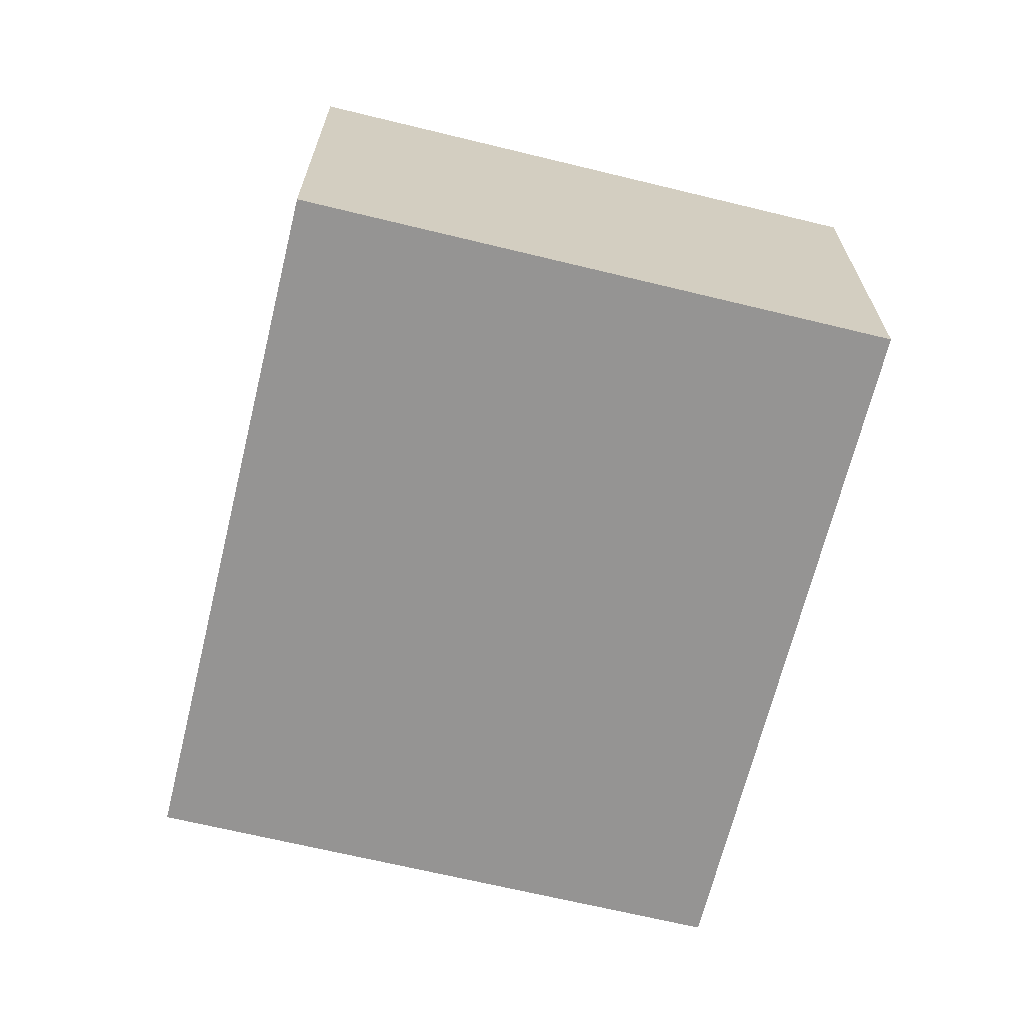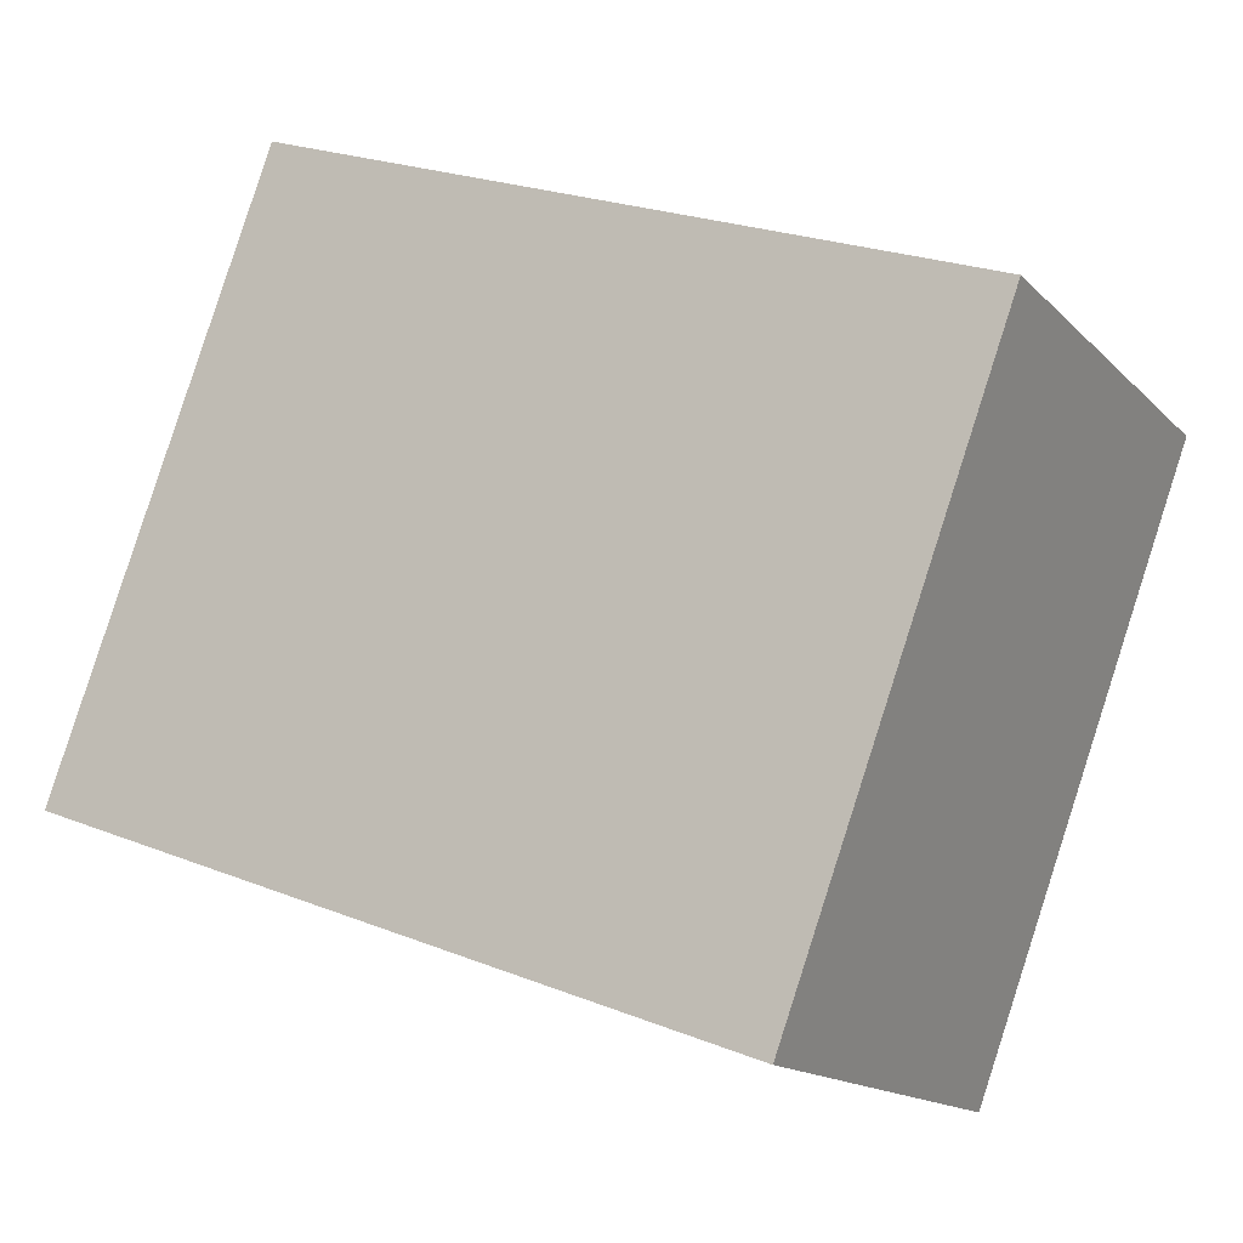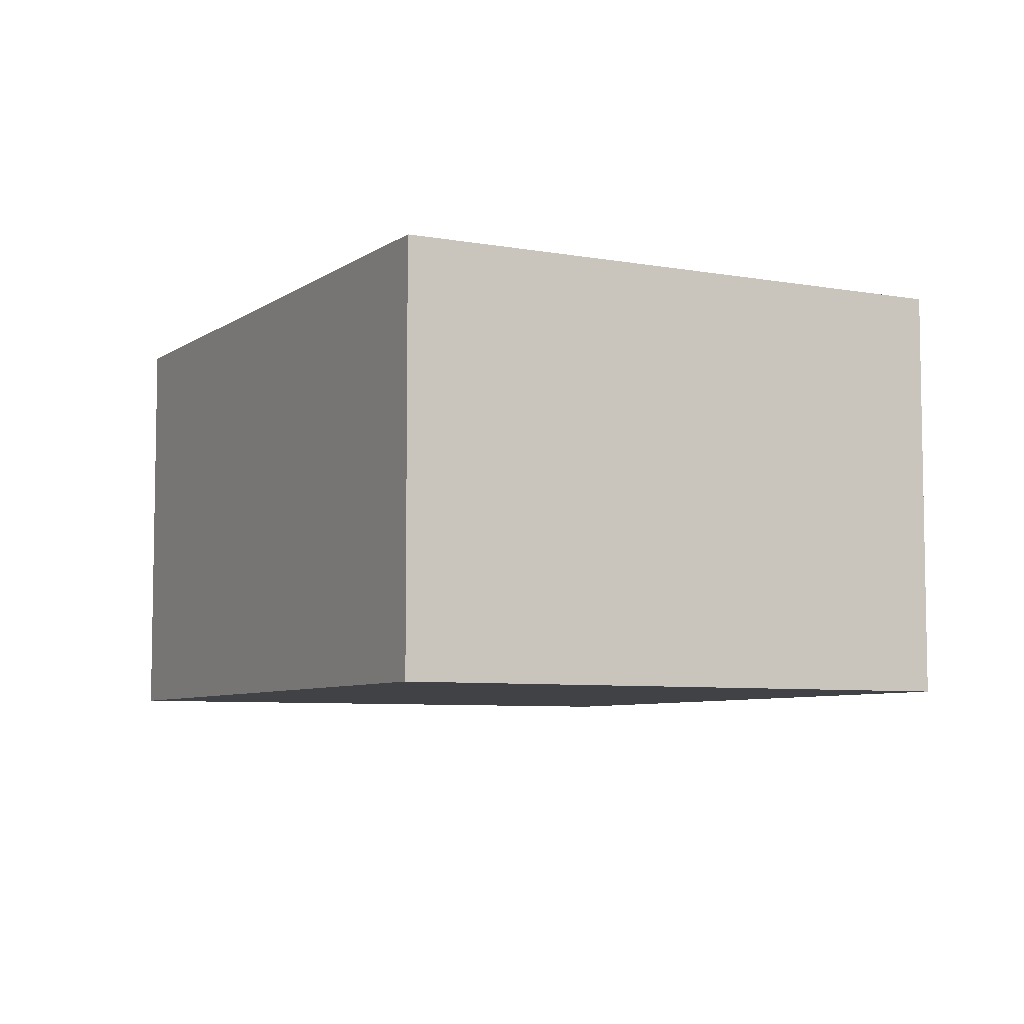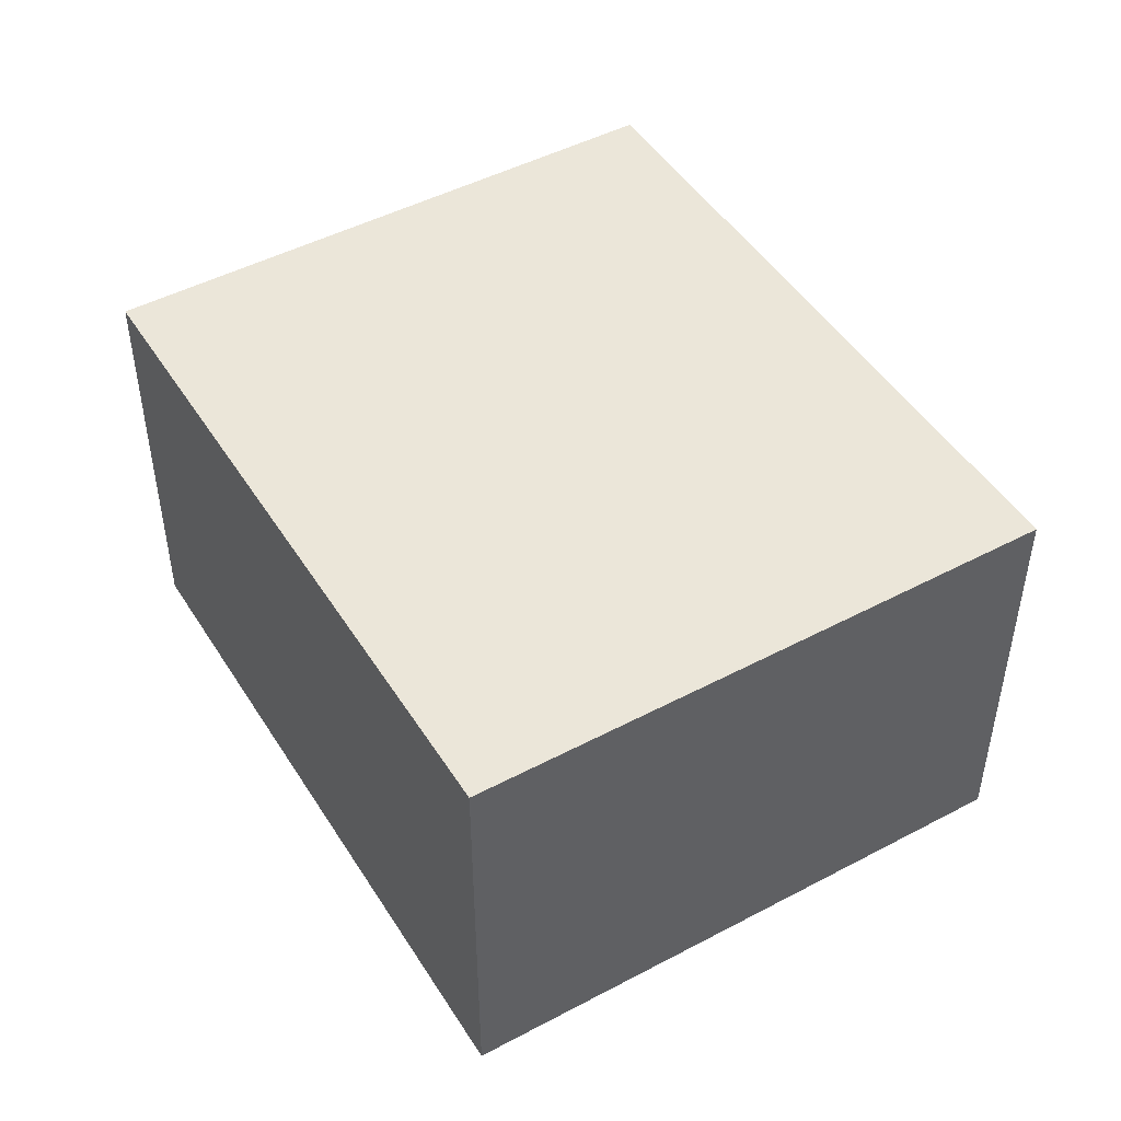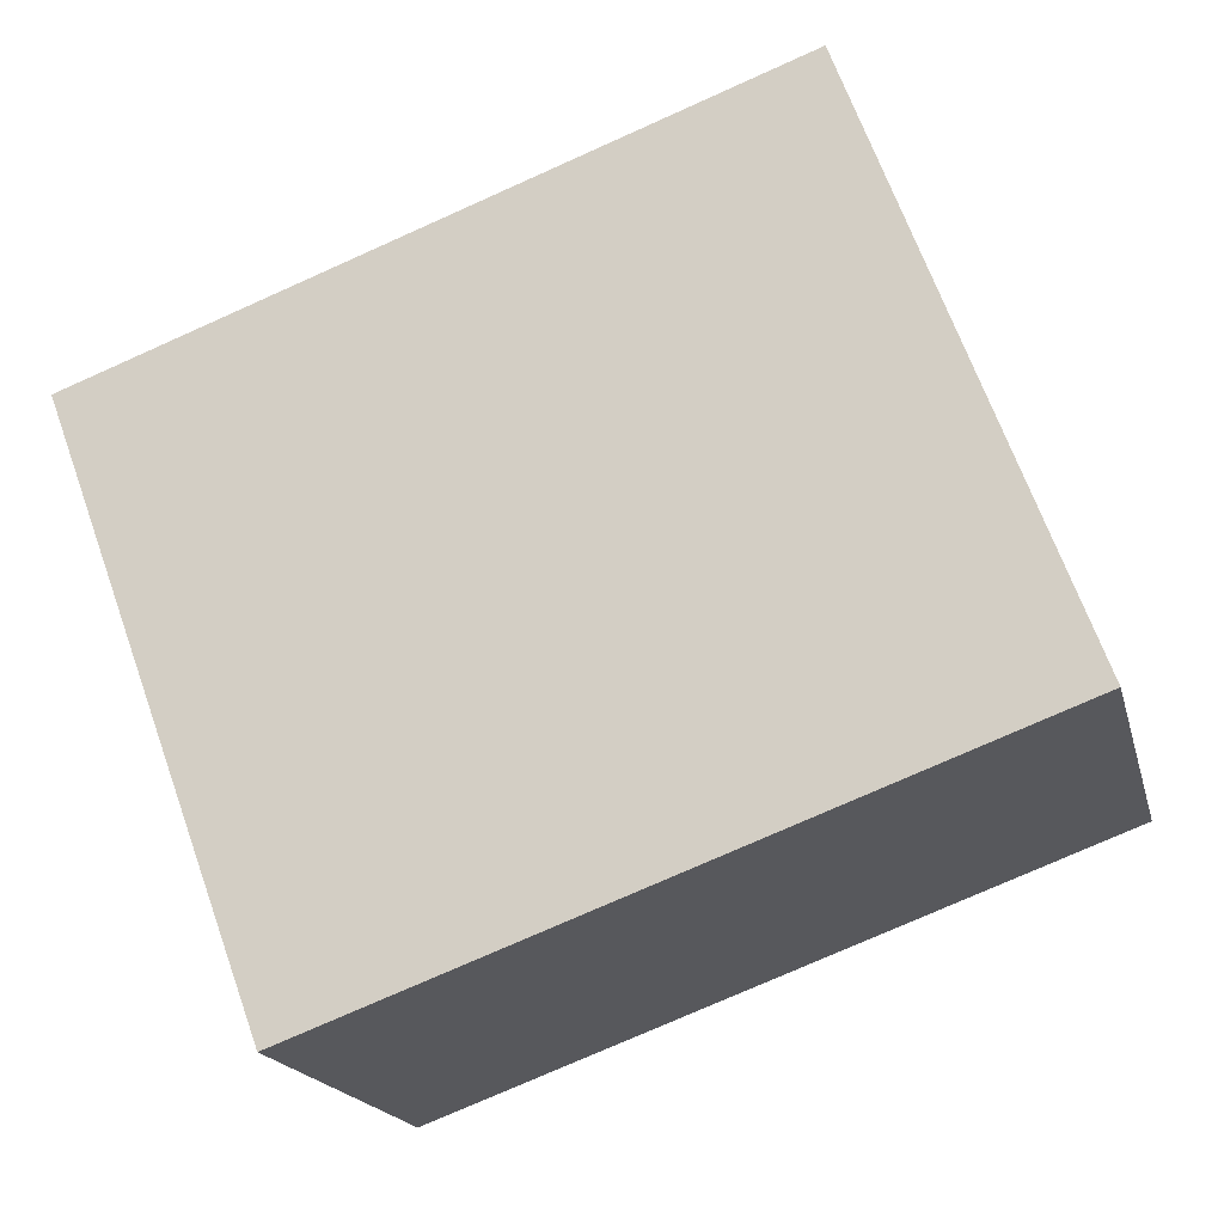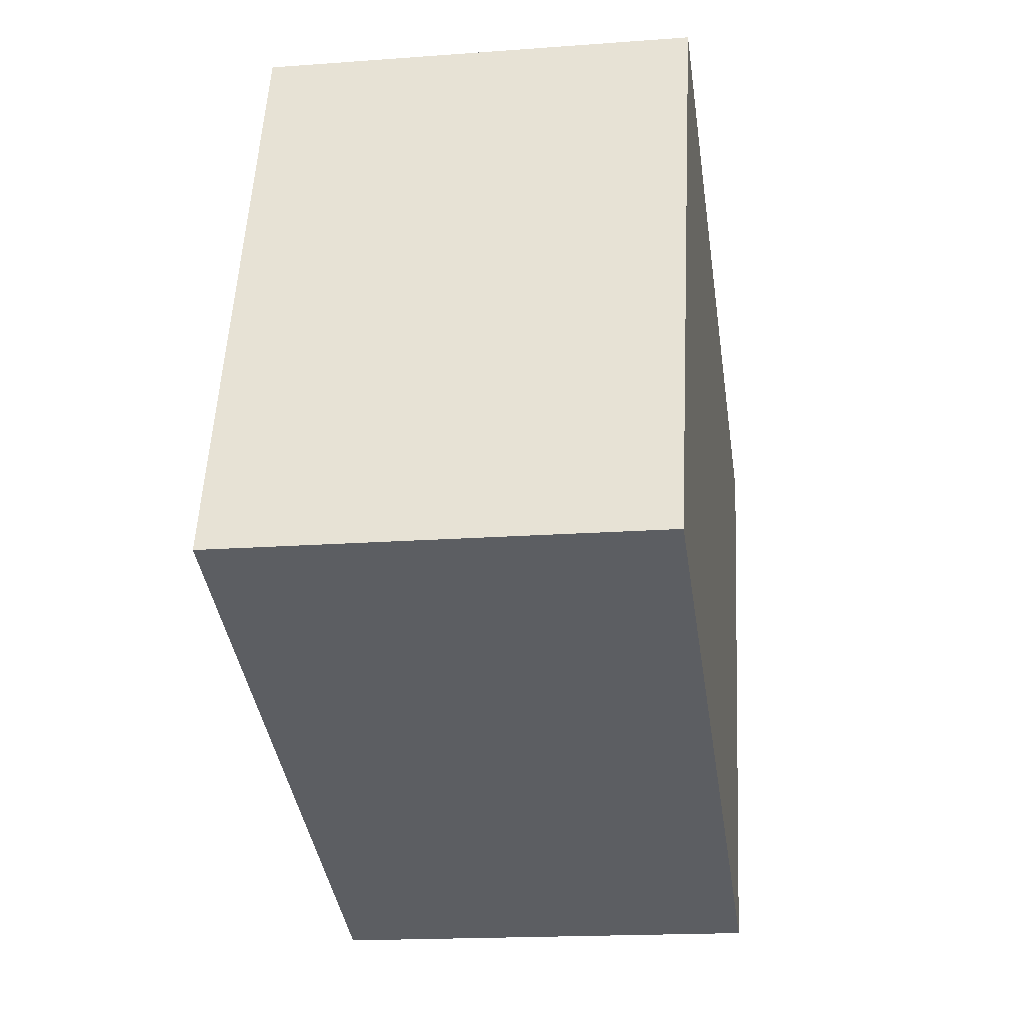
<metadata>
{"format":"obj","ext":"obj","renderer":"f3d","projection":"perspective","resolution":1024,"background":"white","views":[{"elev":-67.1,"azim":56.1,"up":"+Y"},{"elev":-14.9,"azim":-152.6,"up":"+Z"},{"elev":-6.6,"azim":-138.4,"up":"+Y"},{"elev":47.6,"azim":-141.0,"up":"+Y"},{"elev":-18.4,"azim":13.4,"up":"+Z"},{"elev":-17.4,"azim":98.5,"up":"+Z"}]}
</metadata>
<code>
v  3.468 2.164 1.274
v  1.08 2.164 -2.937
v  0 2.164 1.325e-16
v  3.598 2.164 0.92
v  4.548 2.164 -1.662
v  4.431 2.164 -1.344
v  4.548 1.018e-16 -1.662
v  1.08 1.798e-16 -2.937
v  0 0 0
v  3.468 -7.801e-17 1.274
v  3.598 -5.633e-17 0.92
v  4.431 8.23e-17 -1.344
g defaultobject
f 1 2 3
f 2 1 4
f 2 4 5
f 5 4 6
f 7 2 5
f 2 7 8
f 8 3 2
f 3 8 9
f 9 1 3
f 1 9 10
f 10 4 1
f 4 10 6
f 6 10 11
f 6 11 12
f 6 12 5
f 5 12 7
f 7 9 8
f 9 7 11
f 9 11 10
f 11 7 12

</code>
